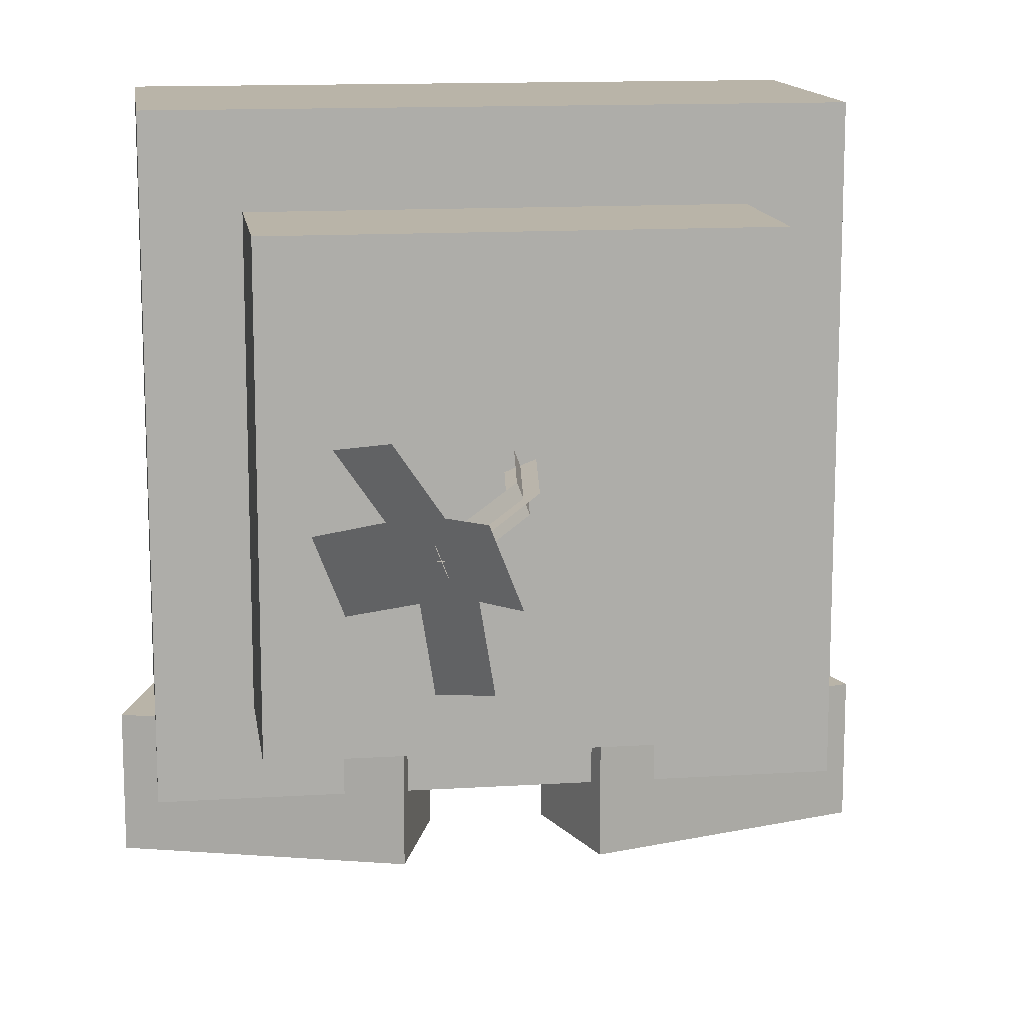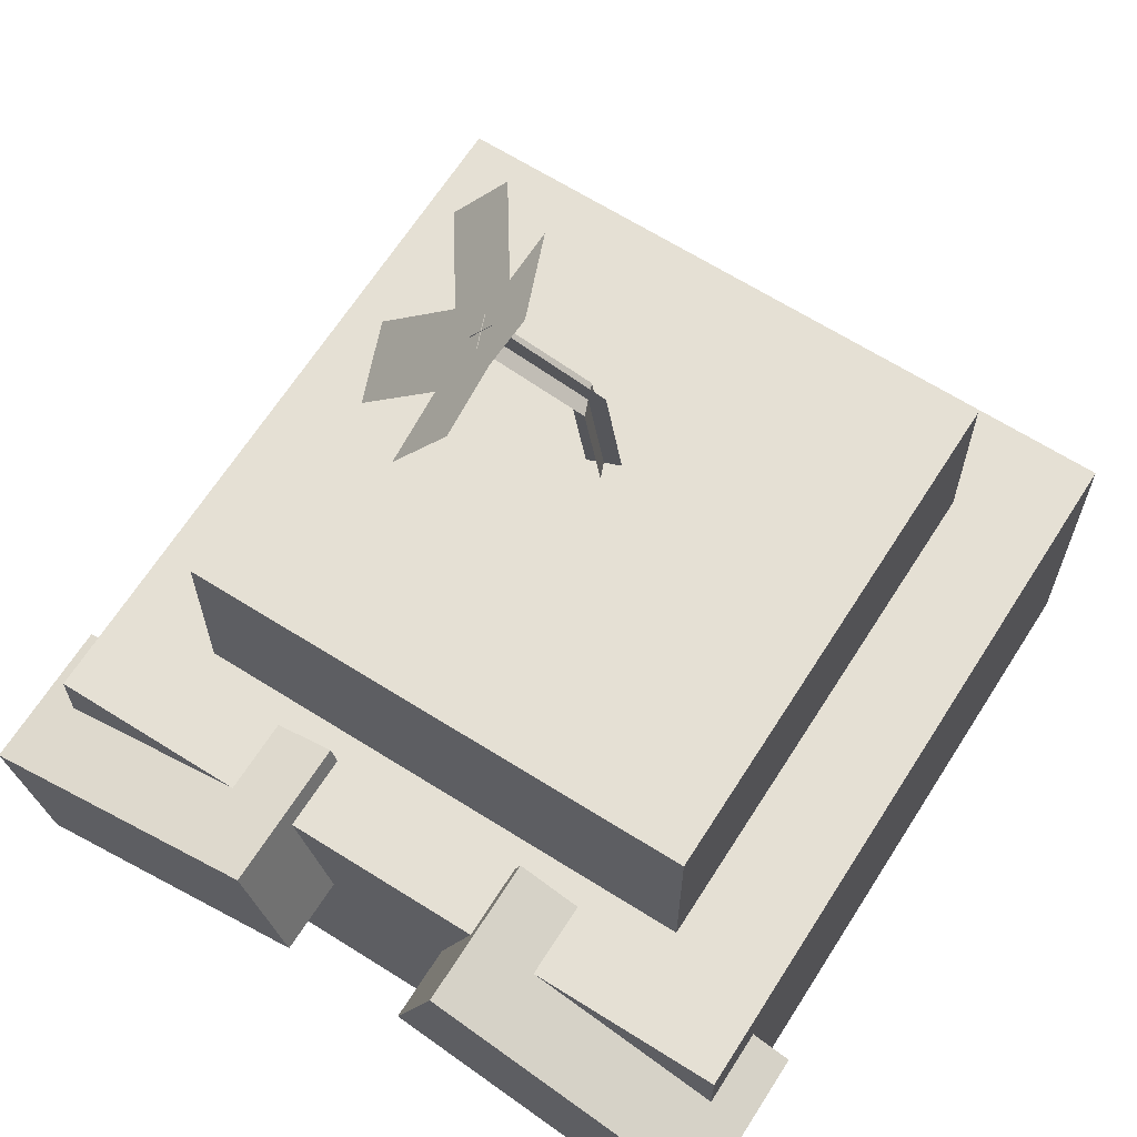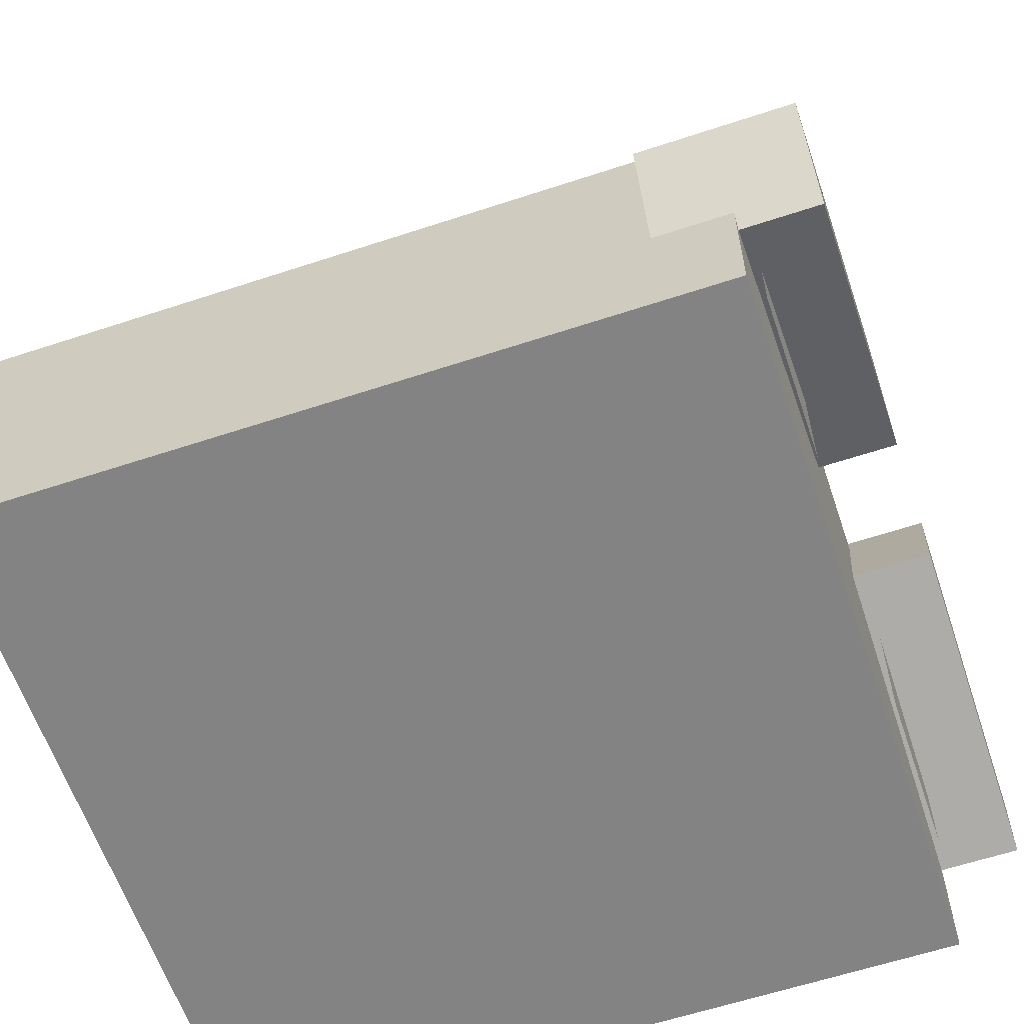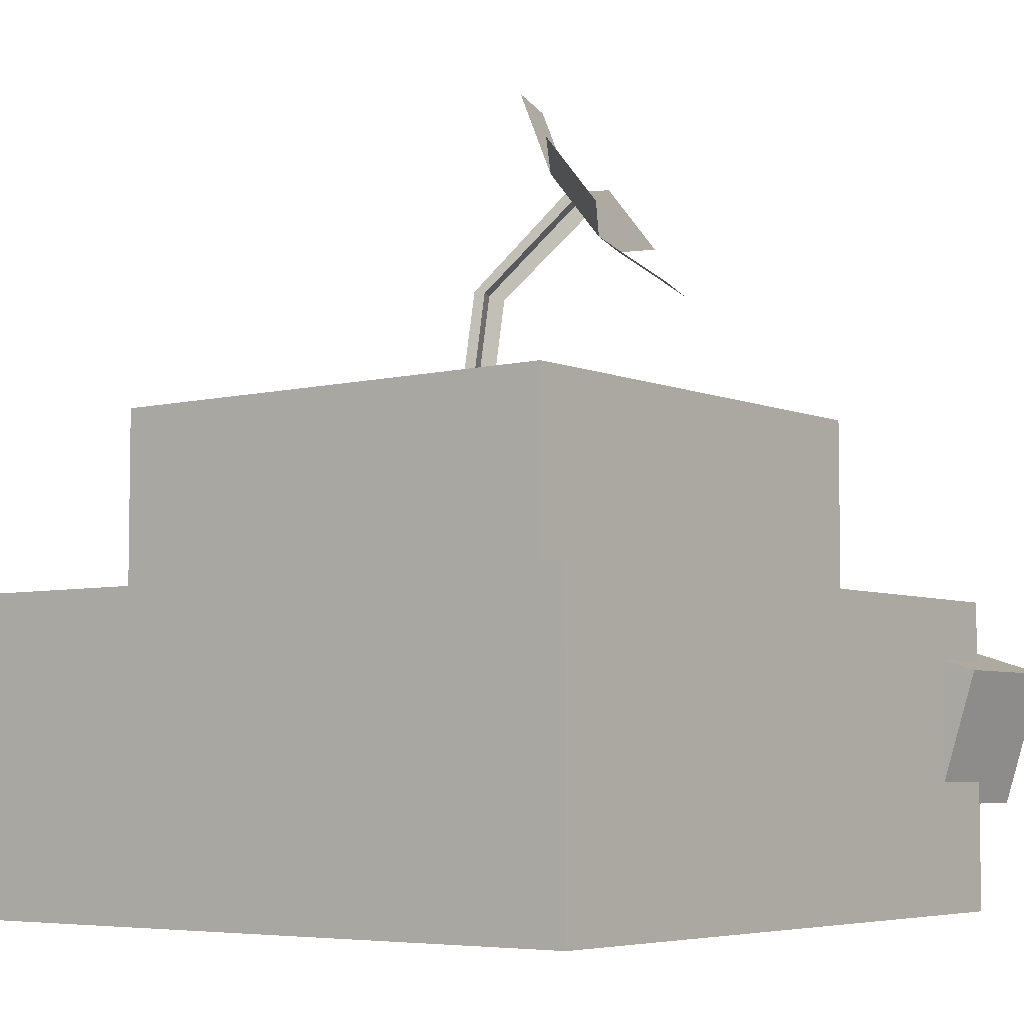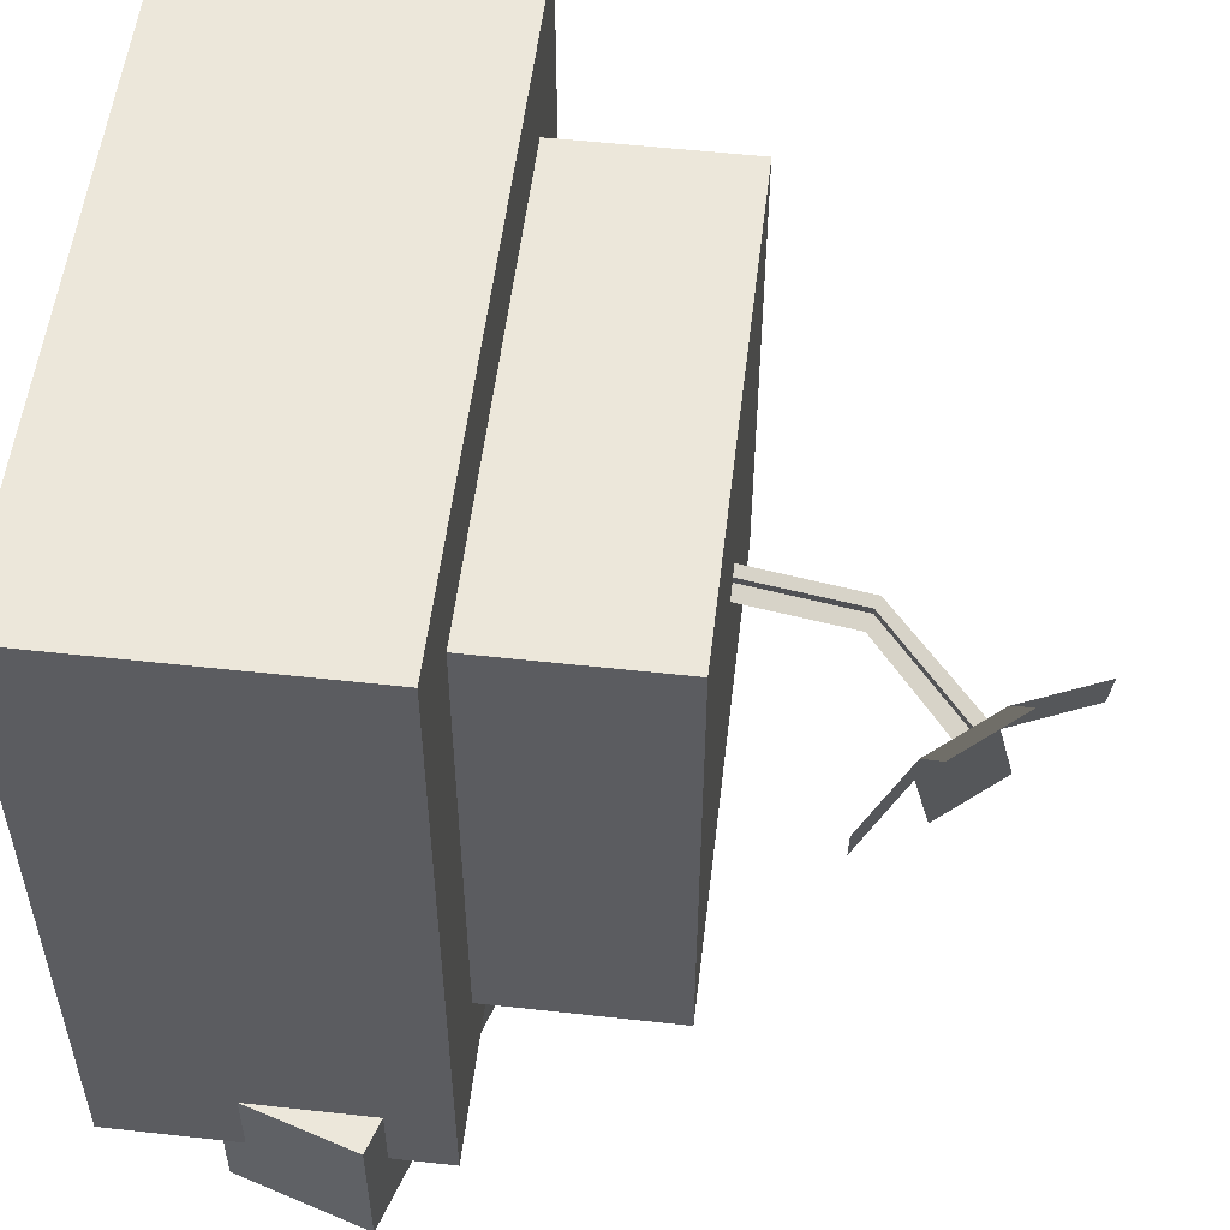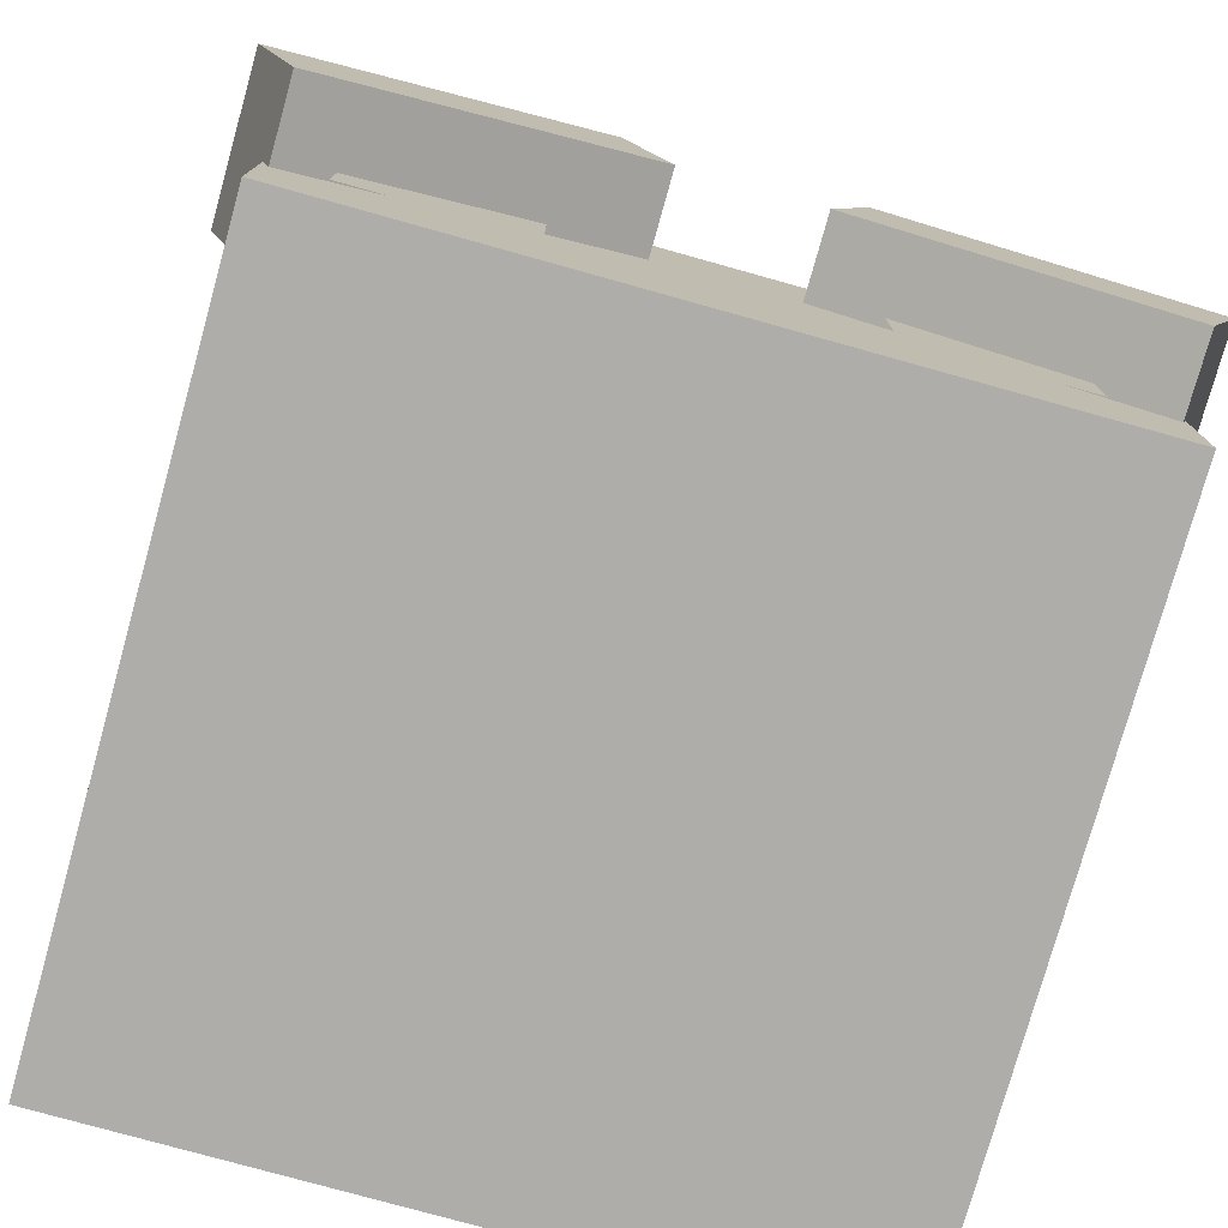
<metadata>
{"format":"obj","ext":"obj","renderer":"f3d","projection":"perspective","resolution":1024,"background":"white","views":[{"elev":13.3,"azim":-8.1,"up":"+Y"},{"elev":65.6,"azim":32.4,"up":"+Z"},{"elev":-61.1,"azim":-71.4,"up":"+Z"},{"elev":-5.5,"azim":-142.4,"up":"+Z"},{"elev":54.1,"azim":-83.3,"up":"+Y"},{"elev":-77.3,"azim":-15.6,"up":"+Z"}]}
</metadata>
<code>
g pet_stone_mesh
v -0.2764 0.2764 -0.002834
v 0.2764 0.2764 -0.002834
v 0.2764 0.2764 0.2414
v -0.2764 0.2764 0.2414
v 0.2764 0.2764 -0.002834
v 0.2764 -0.2764 -0.002834
v 0.2764 -0.2764 0.2414
v 0.2764 0.2764 0.2414
v 0.2764 -0.2764 -0.002834
v -0.2764 -0.2764 -0.002834
v -0.2764 -0.2764 0.2414
v 0.2764 -0.2764 0.2414
v -0.2764 -0.2764 -0.002834
v -0.2764 0.2764 -0.002834
v -0.2764 0.2764 0.2414
v -0.2764 -0.2764 0.2414
v 0.2764 0.2764 -0.002834
v -0.2764 0.2764 -0.002834
v -0.2764 -0.2764 -0.002834
v 0.2764 -0.2764 -0.002834
v 0.2764 -0.2764 0.2414
v -0.2764 -0.2764 0.2414
v -0.2764 0.2764 0.2414
v 0.2764 0.2764 0.2414
v -0.1979 0.1979 0.2118
v 0.1979 0.1979 0.2118
v 0.1979 0.1979 0.3863
v -0.1979 0.1979 0.3863
v 0.1979 0.1979 0.2118
v 0.1979 -0.1979 0.2118
v 0.1979 -0.1979 0.3863
v 0.1979 0.1979 0.3863
v 0.1979 -0.1979 0.2118
v -0.1979 -0.1979 0.2118
v -0.1979 -0.1979 0.3863
v 0.1979 -0.1979 0.3863
v -0.1979 -0.1979 0.2118
v -0.1979 0.1979 0.2118
v -0.1979 0.1979 0.3863
v -0.1979 -0.1979 0.3863
v 0.1979 0.1979 0.2118
v -0.1979 0.1979 0.2118
v -0.1979 -0.1979 0.2118
v 0.1979 -0.1979 0.2118
v 0.1979 -0.1979 0.3863
v -0.1979 -0.1979 0.3863
v -0.1979 0.1979 0.3863
v 0.1979 0.1979 0.3863
v -0.2709 -0.219 0.08164
v -0.04646 -0.219 0.1525
v -0.07922 -0.219 0.2563
v -0.3037 -0.219 0.1854
v -0.04646 -0.219 0.1525
v -0.04646 -0.3342 0.1525
v -0.07922 -0.3342 0.2563
v -0.07922 -0.219 0.2563
v -0.04646 -0.3342 0.1525
v -0.2709 -0.3342 0.08164
v -0.3037 -0.3342 0.1854
v -0.07922 -0.3342 0.2563
v -0.2709 -0.3342 0.08164
v -0.2709 -0.219 0.08164
v -0.3037 -0.219 0.1854
v -0.3037 -0.3342 0.1854
v -0.04646 -0.219 0.1525
v -0.2709 -0.219 0.08164
v -0.2709 -0.3342 0.08164
v -0.04646 -0.3342 0.1525
v -0.07922 -0.3342 0.2563
v -0.3037 -0.3342 0.1854
v -0.3037 -0.219 0.1854
v -0.07922 -0.219 0.2563
v -0.2336 -0.2823 0.04786
v -0.2336 -0.2823 0.1961
v -0.1105 -0.2823 0.1961
v -0.1105 -0.2823 0.04786
v 0.2731 -0.219 0.08128
v 0.3063 -0.219 0.1849
v 0.08208 -0.219 0.2566
v 0.04895 -0.219 0.153
v 0.04895 -0.219 0.153
v 0.08208 -0.219 0.2566
v 0.08208 -0.3342 0.2566
v 0.04895 -0.3342 0.153
v 0.04895 -0.3342 0.153
v 0.08208 -0.3342 0.2566
v 0.3063 -0.3342 0.1849
v 0.2731 -0.3342 0.08128
v 0.2731 -0.3342 0.08128
v 0.3063 -0.3342 0.1849
v 0.3063 -0.219 0.1849
v 0.2731 -0.219 0.08128
v 0.04895 -0.219 0.153
v 0.04895 -0.3342 0.153
v 0.2731 -0.3342 0.08128
v 0.2731 -0.219 0.08128
v 0.08208 -0.3342 0.2566
v 0.08208 -0.219 0.2566
v 0.3063 -0.219 0.1849
v 0.3063 -0.3342 0.1849
v 0.2198 -0.2823 0.04786
v 0.09674 -0.2823 0.04786
v 0.09674 -0.2823 0.1961
v 0.2198 -0.2823 0.1961
v -0.002649 0.02418 0.4799
v -0.07353 -0.003503 0.5558
v -0.08774 -0.009053 0.5354
v -0.02527 0.01535 0.4721
v 0.01184 0.02984 0.3608
v -0.01192 0.02056 0.3608
v -0.1151 0.01412 0.5114
v -0.09209 -0.04486 0.5114
v -0.1412 -0.06261 0.4739
v -0.1642 -0.003629 0.4739
v -0.07984 0.02789 0.5621
v -0.05681 -0.03108 0.5621
v -0.05839 0.03771 0.6261
v -0.03536 -0.02127 0.6261
v -0.1167 0.08291 0.5754
v -0.152 0.06913 0.5247
v -0.08288 -0.1078 0.5247
v -0.0476 -0.09403 0.5754
v -0.0186 0.03164 0.476
v -0.08527 0.0056 0.5456
v -0.07599 -0.01816 0.5456
v -0.009319 0.007886 0.476
v -0.004679 0.03708 0.3608
v -0.0186 0.03164 0.476
v -0.009319 0.007886 0.476
v 0.004599 0.01332 0.3608
g pet_stone_mesh_0
f 3 2 1
f 4 3 1
f 7 6 5
f 8 7 5
f 11 10 9
f 12 11 9
f 15 14 13
f 16 15 13
f 19 18 17
f 20 19 17
f 23 22 21
f 24 23 21
f 27 26 25
f 28 27 25
f 31 30 29
f 32 31 29
f 35 34 33
f 36 35 33
f 39 38 37
f 40 39 37
f 43 42 41
f 44 43 41
f 47 46 45
f 48 47 45
f 51 50 49
f 52 51 49
f 55 54 53
f 56 55 53
f 59 58 57
f 60 59 57
f 63 62 61
f 64 63 61
f 67 66 65
f 68 67 65
f 71 70 69
f 72 71 69
f 75 74 73
f 76 75 73
f 79 78 77
f 80 79 77
f 83 82 81
f 84 83 81
f 87 86 85
f 88 87 85
f 91 90 89
f 92 91 89
f 95 94 93
f 96 95 93
f 99 98 97
f 100 99 97
f 103 102 101
f 104 103 101
f 107 106 105
f 108 107 105
f 108 105 109
f 110 108 109
f 113 112 111
f 114 113 111
f 111 112 115
f 112 116 115
f 115 116 117
f 116 118 117
f 111 115 119
f 120 111 119
f 112 121 116
f 121 122 116
f 125 124 123
f 126 125 123
f 129 128 127
f 130 129 127

</code>
